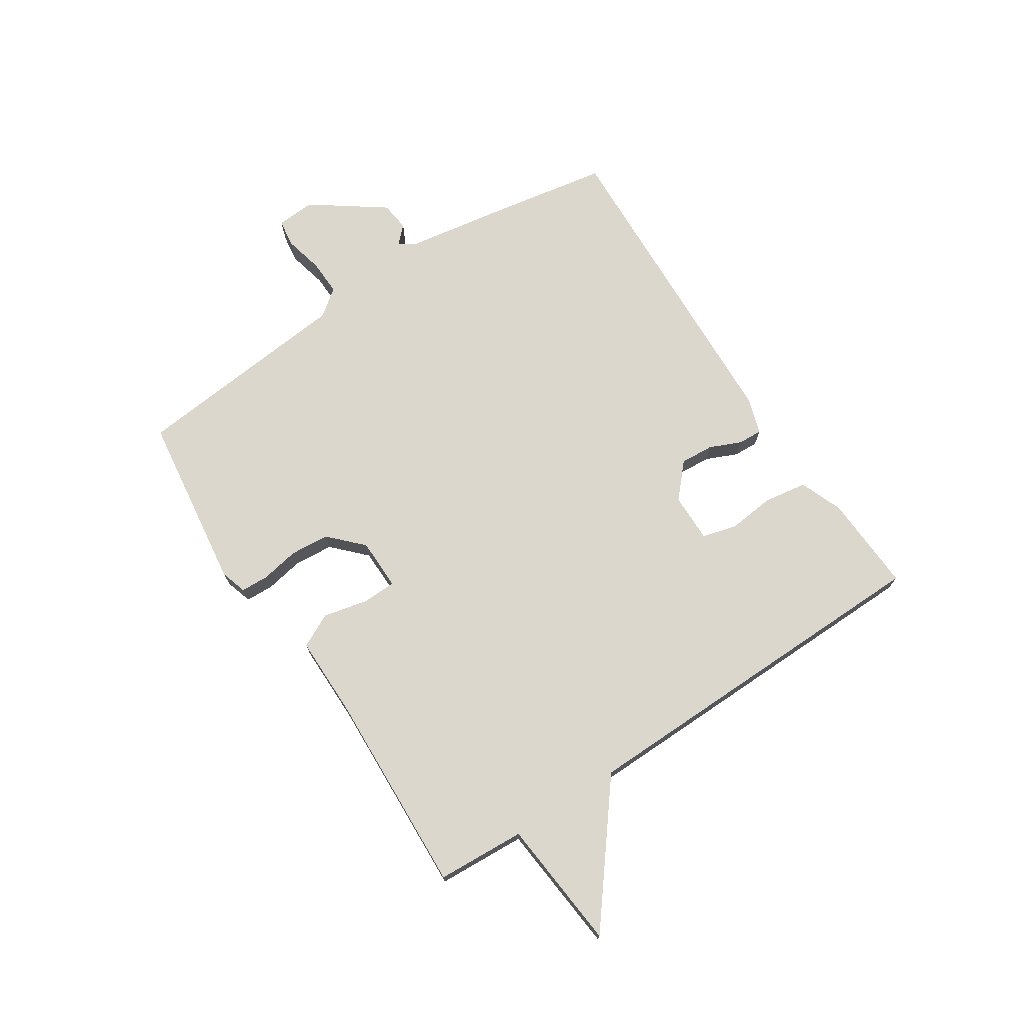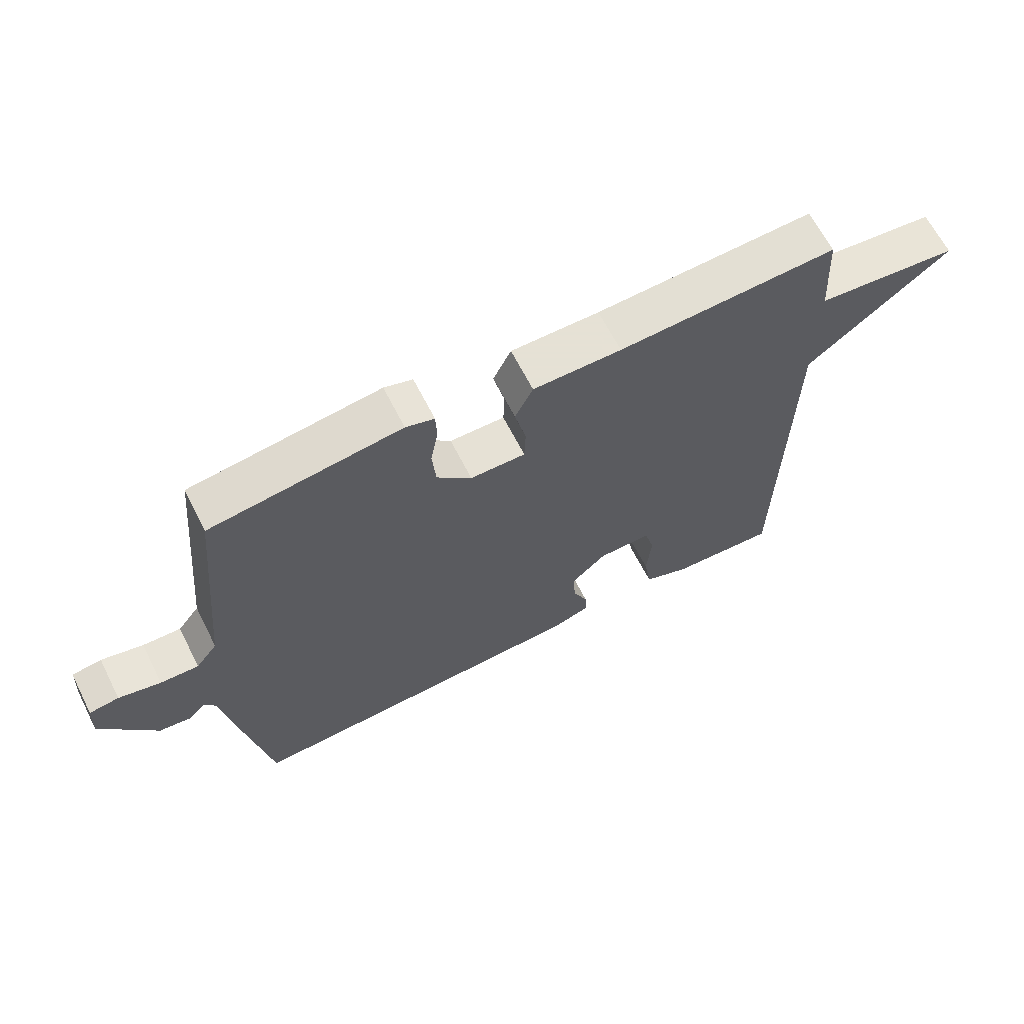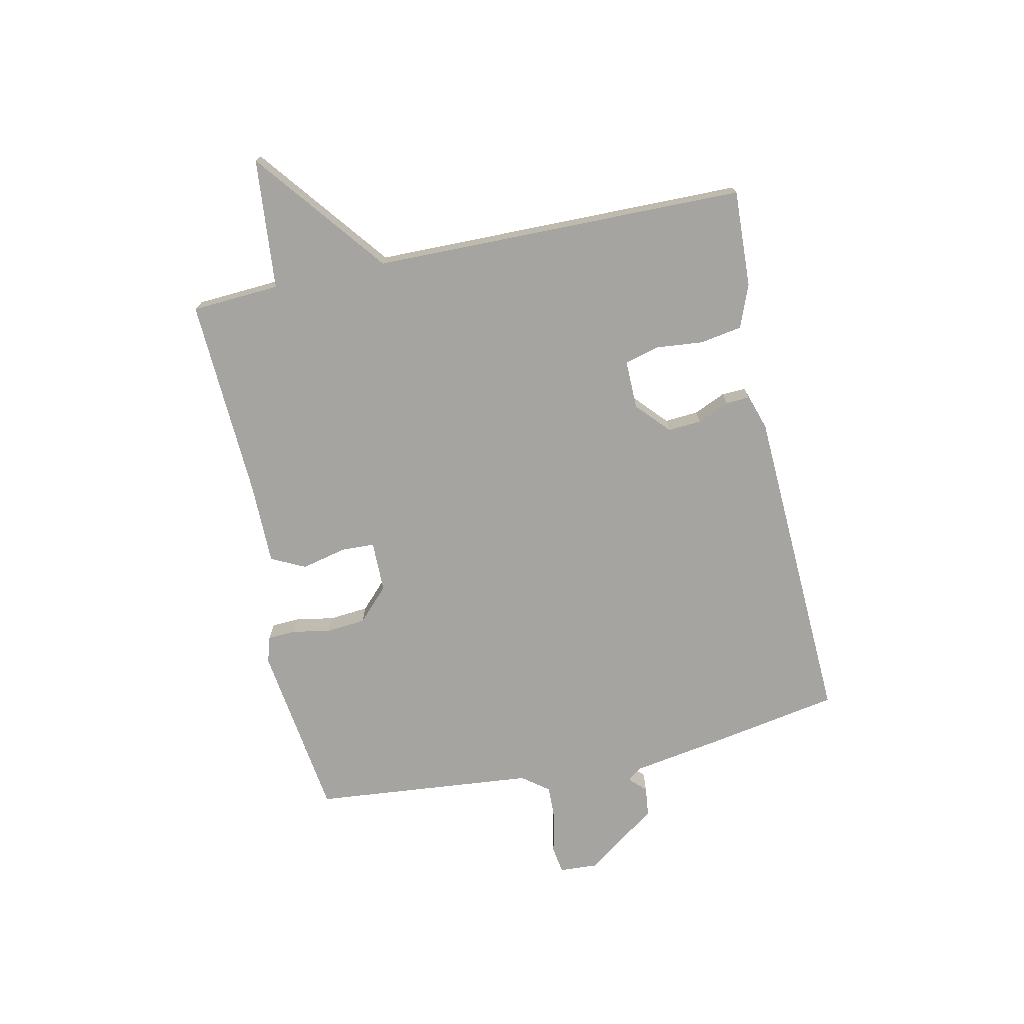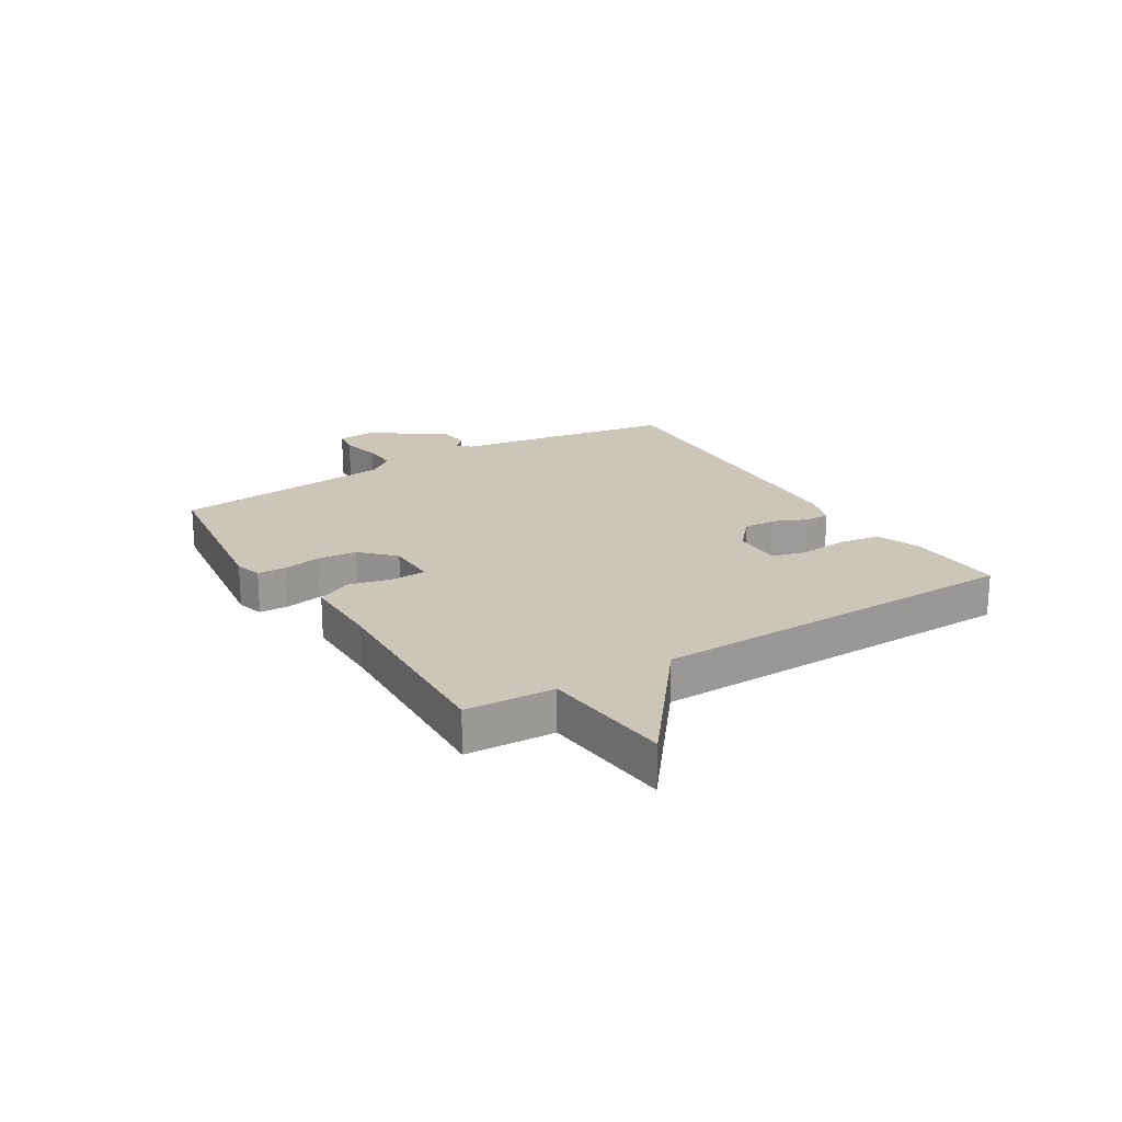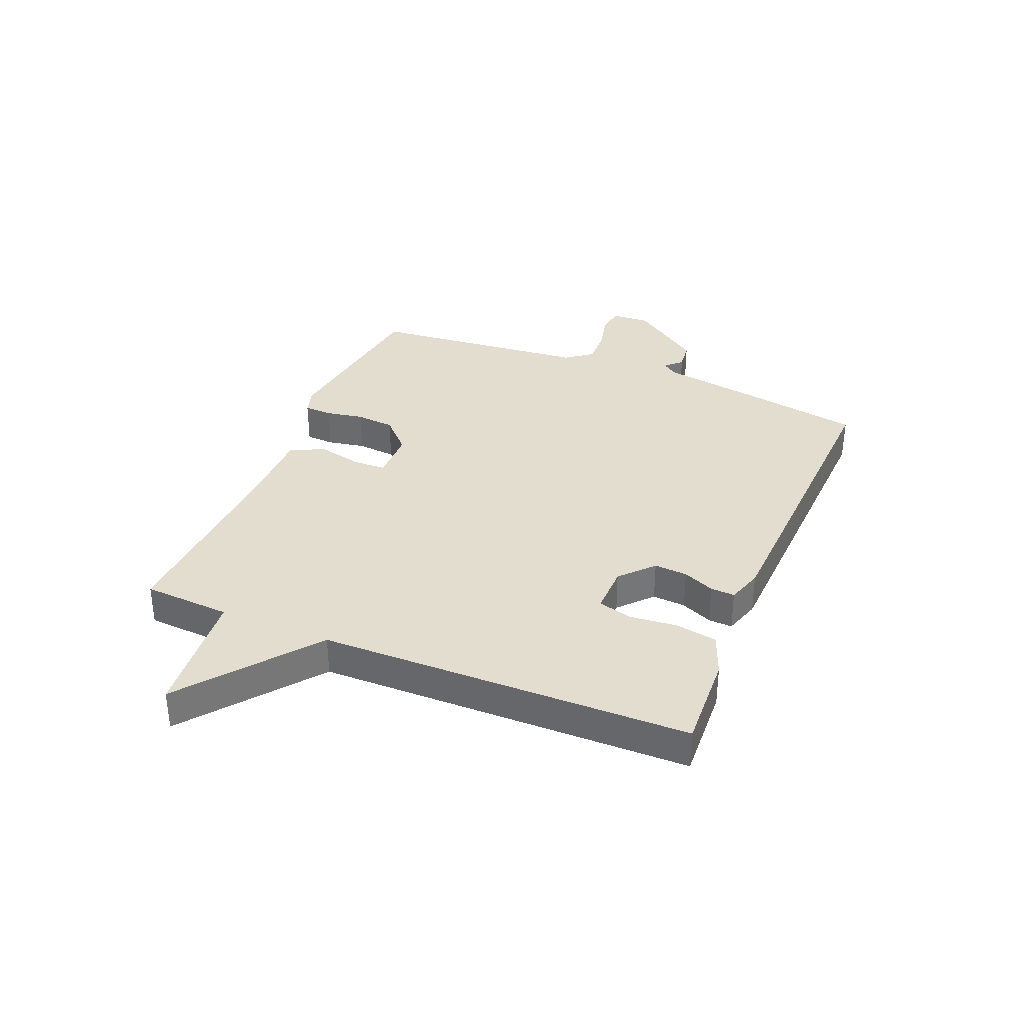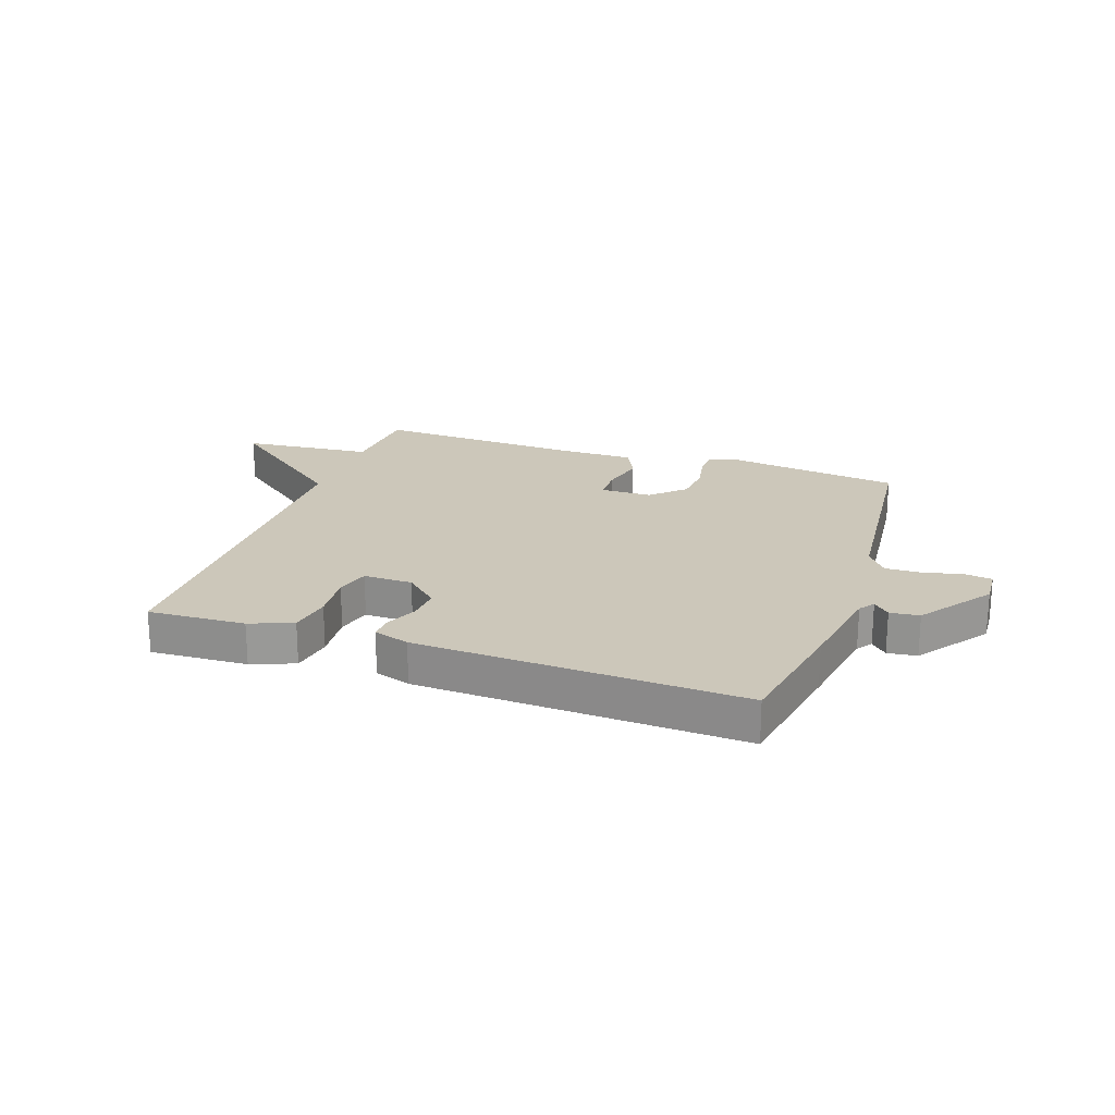
<metadata>
{"format":"obj","ext":"obj","renderer":"f3d","projection":"perspective","resolution":1024,"background":"white","views":[{"elev":72.8,"azim":56.7,"up":"+Y"},{"elev":64.9,"azim":-26.9,"up":"+Z"},{"elev":-73.2,"azim":102.2,"up":"+Y"},{"elev":20.8,"azim":58.3,"up":"+Y"},{"elev":34.8,"azim":112.4,"up":"+Y"},{"elev":21.4,"azim":-160.9,"up":"+Y"}]}
</metadata>
<code>
v -0.5 0.07 -0.5
v -0.539 0.07 -0.281
v -0.566 0.07 -0.117
v -0.585 0.07 -0.091
v -0.613 0.07 -0.119
v -0.664 0.07 -0.113
v -0.754 0.07 0.012
v -0.75 0.07 0.079
v -0.702 0.07 0.086
v -0.634 0.07 0.07
v -0.572 0.07 0.068
v -0.537 0.07 0.114
v -0.5 0.07 0.5
v -0.193 0.07 0.541
v -0.147 0.07 0.527
v -0.145 0.07 0.478
v -0.157 0.07 0.412
v -0.151 0.07 0.344
v -0.095 0.07 0.29
v -0.006 0.07 0.289
v -0.004 0.07 0.347
v -0.022 0.07 0.425
v 0.007 0.07 0.484
v 0.149 0.07 0.484
v 0.5 0.07 0.5
v 0.509 0.07 0.347
v 0.736 0.07 0.326
v 0.509 0.07 0.147
v 0.5 0.07 -0.5
v 0.331 0.07 -0.492
v 0.257 0.07 -0.463
v 0.245 0.07 -0.39
v 0.253 0.07 -0.307
v 0.237 0.07 -0.248
v 0.152 0.07 -0.249
v 0.095 0.07 -0.301
v 0.099 0.07 -0.359
v 0.123 0.07 -0.414
v 0.125 0.07 -0.456
v 0.063 0.07 -0.476
v -0.5 0 -0.5
v -0.539 0 -0.281
v -0.566 0 -0.117
v -0.585 0 -0.091
v -0.613 0 -0.119
v -0.664 0 -0.113
v -0.754 0 0.012
v -0.75 0 0.079
v -0.702 0 0.086
v -0.634 0 0.07
v -0.572 0 0.068
v -0.537 0 0.114
v -0.5 0 0.5
v -0.193 0 0.541
v -0.147 0 0.527
v -0.145 0 0.478
v -0.157 0 0.412
v -0.151 0 0.344
v -0.095 0 0.29
v -0.006 0 0.289
v -0.004 0 0.347
v -0.022 0 0.425
v 0.007 0 0.484
v 0.149 0 0.484
v 0.5 0 0.5
v 0.509 0 0.347
v 0.736 0 0.326
v 0.509 0 0.147
v 0.5 0 -0.5
v 0.331 0 -0.492
v 0.257 0 -0.463
v 0.245 0 -0.39
v 0.253 0 -0.307
v 0.237 0 -0.248
v 0.152 0 -0.249
v 0.095 0 -0.301
v 0.099 0 -0.359
v 0.123 0 -0.414
v 0.125 0 -0.456
v 0.063 0 -0.476
f 1 2 3
f 40 1 3
f 39 40 3
f 38 39 3
f 37 38 3
f 36 37 3 4
f 35 36 4
f 34 35 4
f 31 32 33
f 30 31 33
f 29 30 33
f 28 29 33
f 28 33 34
f 26 27 28
f 26 28 34
f 25 26 34
f 24 25 34
f 23 24 34
f 22 23 34
f 21 22 34
f 20 21 34
f 19 20 34 4
f 15 16 17
f 14 15 17
f 13 14 17
f 12 13 17
f 11 12 17 18
f 8 9 10
f 7 8 10
f 6 7 10
f 5 6 10
f 4 5 10
f 4 10 11
f 4 11 18 19
f 43 42 41
f 43 41 80
f 43 80 79
f 43 79 78
f 43 78 77
f 44 43 77 76
f 44 76 75
f 44 75 74
f 73 72 71
f 73 71 70
f 73 70 69
f 73 69 68
f 74 73 68
f 68 67 66
f 74 68 66
f 74 66 65
f 74 65 64
f 74 64 63
f 74 63 62
f 74 62 61
f 74 61 60
f 44 74 60 59
f 57 56 55
f 57 55 54
f 57 54 53
f 57 53 52
f 58 57 52 51
f 50 49 48
f 50 48 47
f 50 47 46
f 50 46 45
f 50 45 44
f 51 50 44
f 59 58 51 44
f 1 41 42 2
f 2 42 43 3
f 3 43 44 4
f 4 44 45 5
f 5 45 46 6
f 6 46 47 7
f 7 47 48 8
f 8 48 49 9
f 9 49 50 10
f 10 50 51 11
f 11 51 52 12
f 12 52 53 13
f 13 53 54 14
f 14 54 55 15
f 15 55 56 16
f 16 56 57 17
f 17 57 58 18
f 18 58 59 19
f 19 59 60 20
f 20 60 61 21
f 21 61 62 22
f 22 62 63 23
f 23 63 64 24
f 24 64 65 25
f 25 65 66 26
f 26 66 67 27
f 27 67 68 28
f 28 68 69 29
f 29 69 70 30
f 30 70 71 31
f 31 71 72 32
f 32 72 73 33
f 33 73 74 34
f 34 74 75 35
f 35 75 76 36
f 36 76 77 37
f 37 77 78 38
f 38 78 79 39
f 39 79 80 40
f 40 80 41 1

</code>
